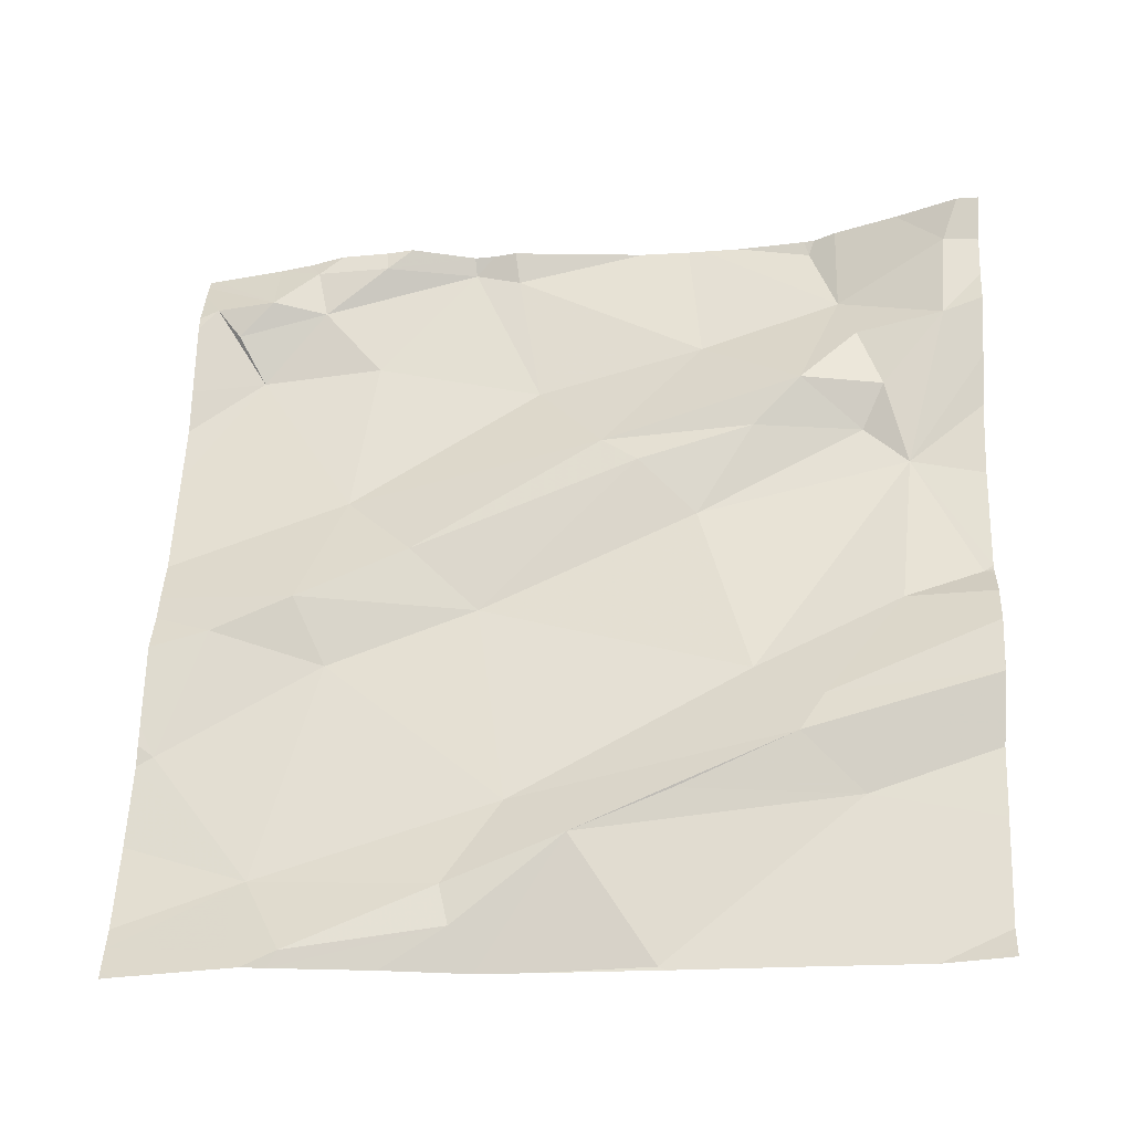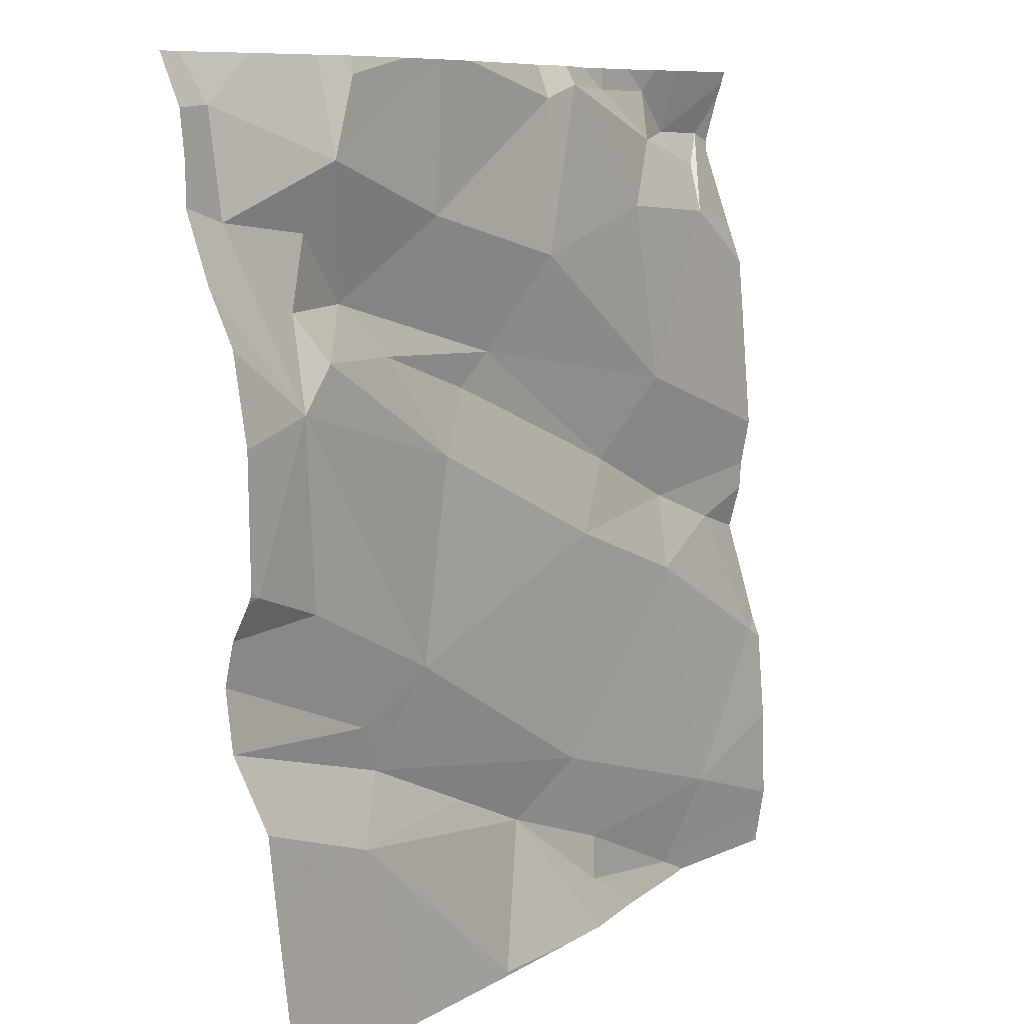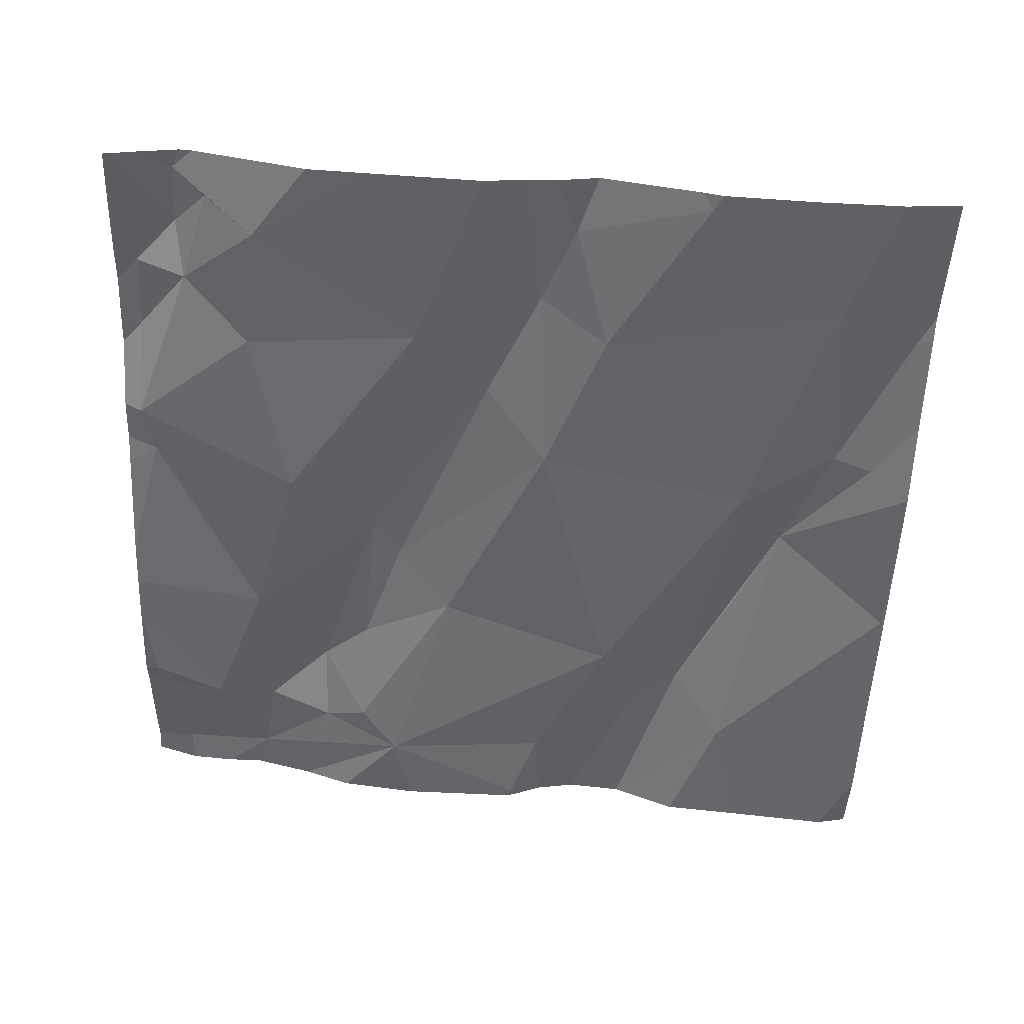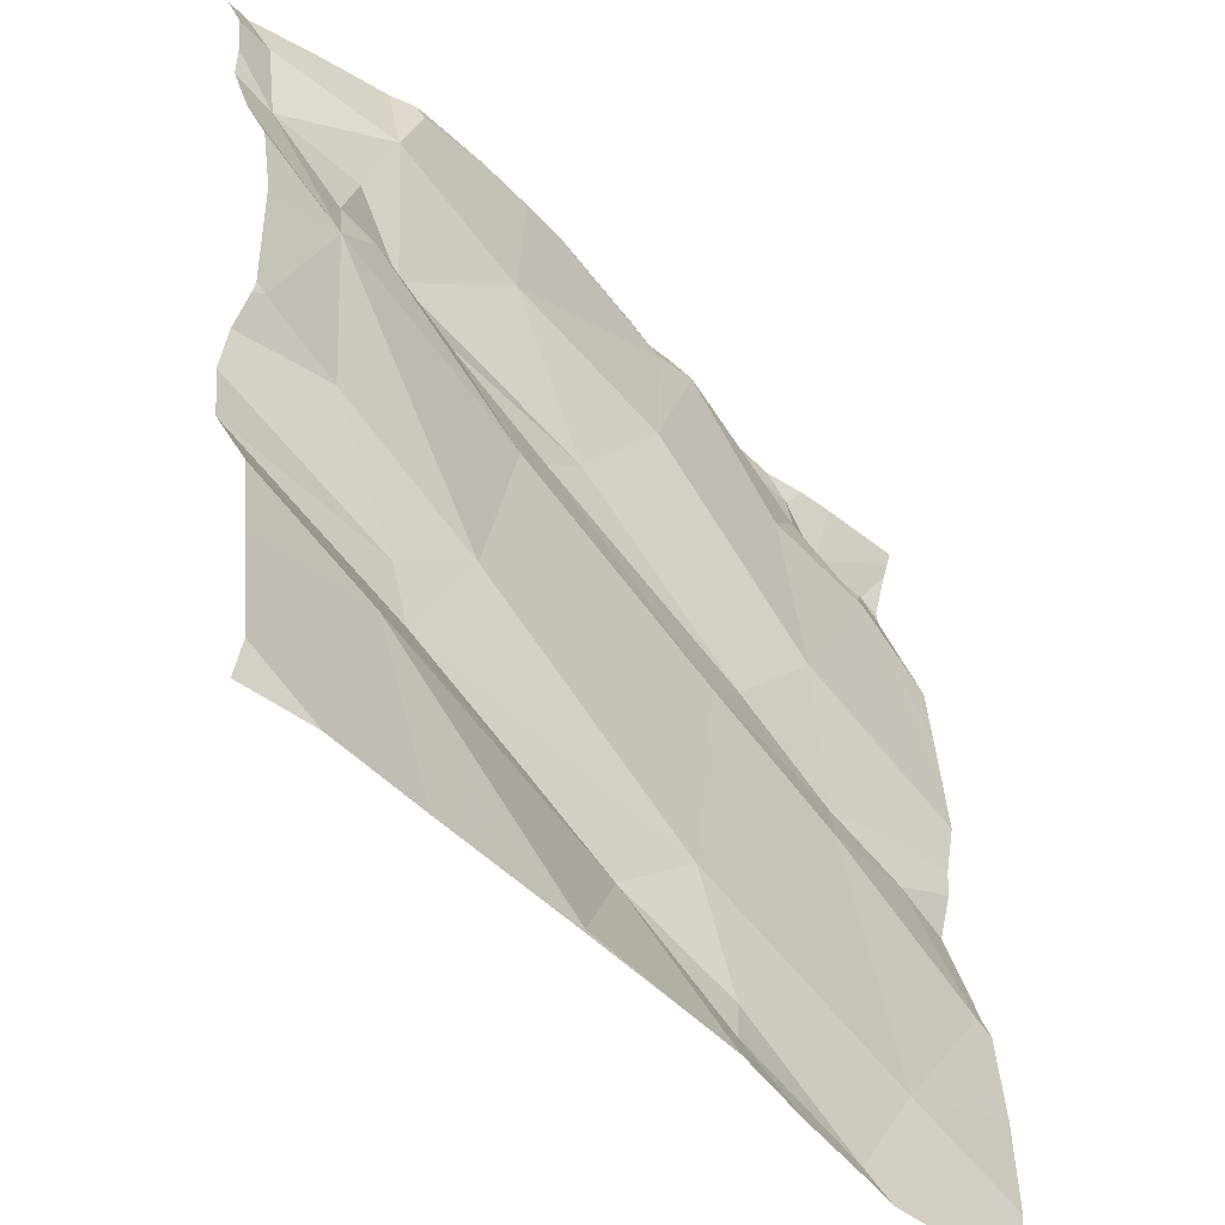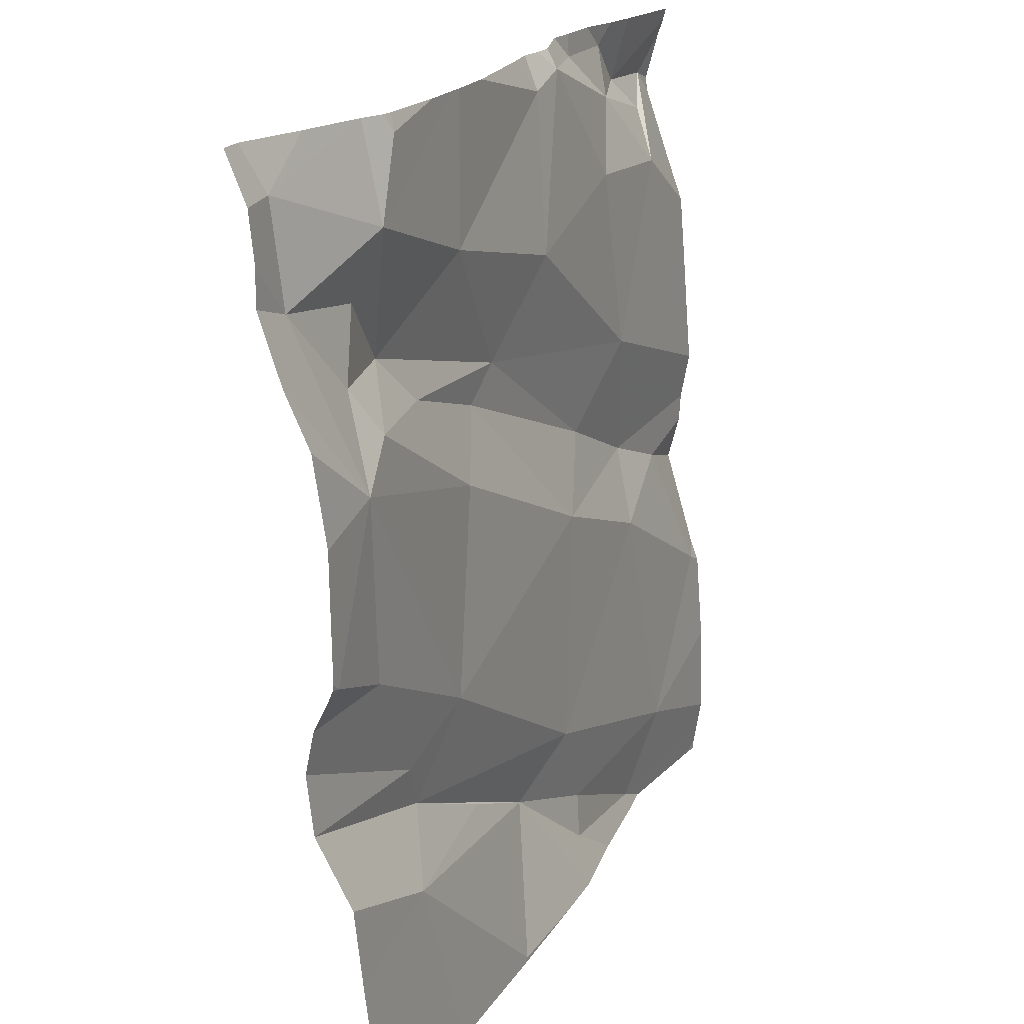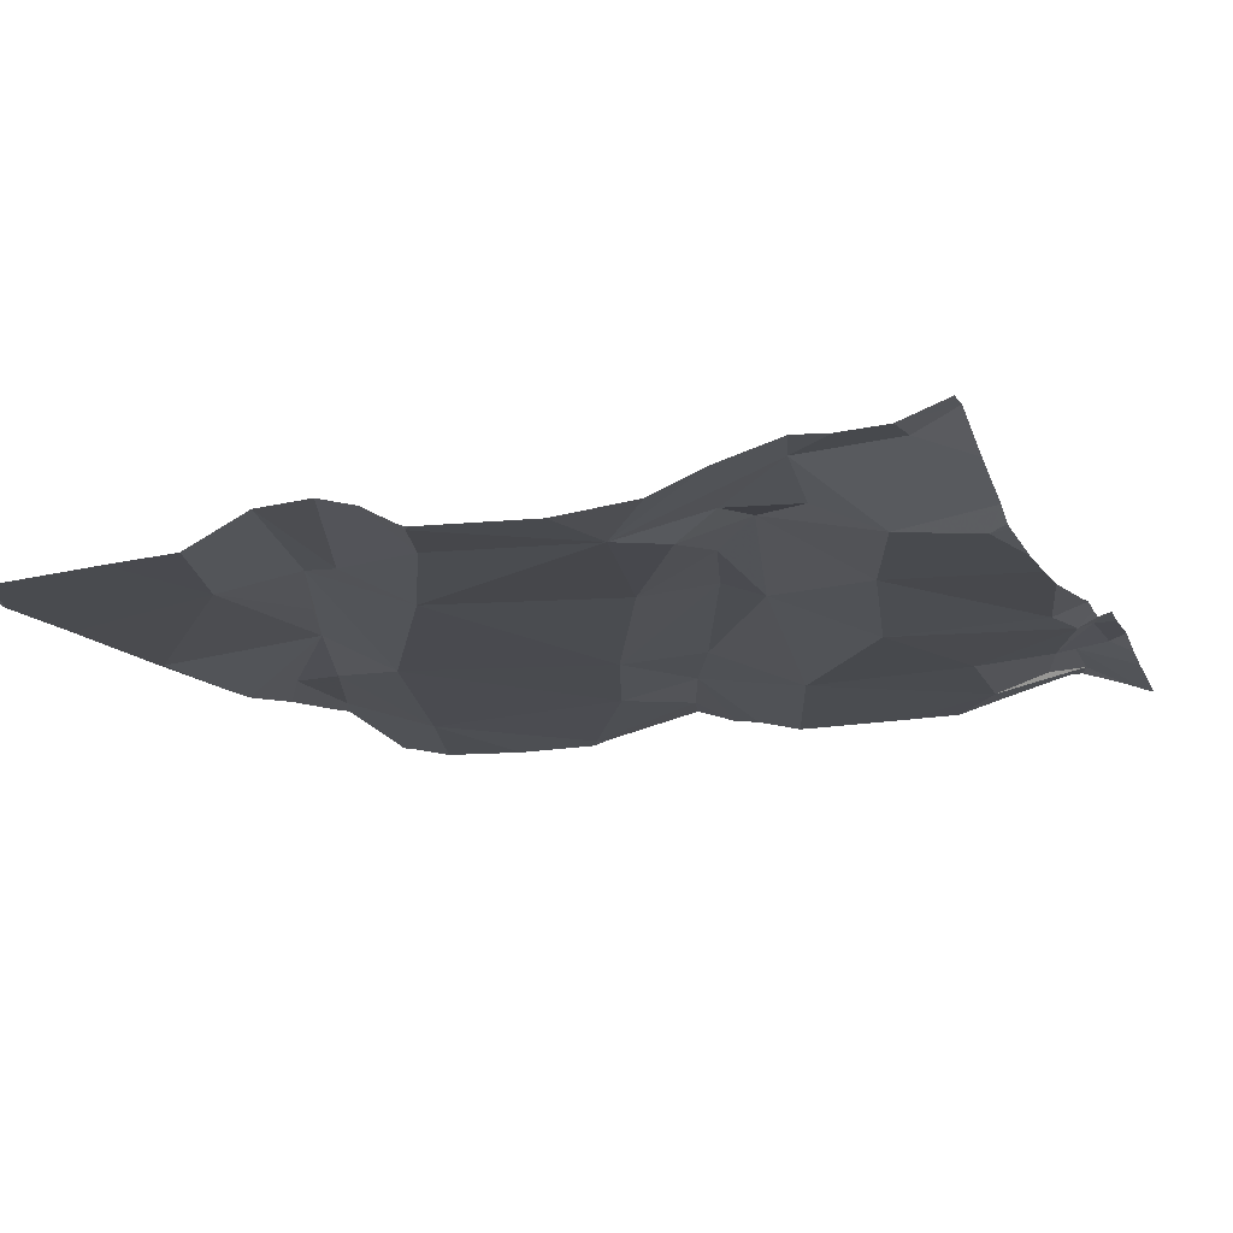
<metadata>
{"format":"obj","ext":"obj","renderer":"f3d","projection":"perspective","resolution":1024,"background":"white","views":[{"elev":53.9,"azim":2.5,"up":"+Z"},{"elev":8.7,"azim":114.5,"up":"+Y"},{"elev":-60.3,"azim":-92.4,"up":"+Z"},{"elev":-46.0,"azim":121.7,"up":"+Y"},{"elev":19.2,"azim":104.5,"up":"+Y"},{"elev":-4.5,"azim":111.2,"up":"+Z"}]}
</metadata>
<code>
v -63.77 291.8 501.5
v -63.77 291.8 501.5
v -63.79 291.5 501.5
v -63.91 291.7 501.5
v -63.77 291.8 501.5
v -64.35 291.6 501.4
v -64.29 292.5 501.5
v -64.53 291.5 501.4
v -64.56 292 501.4
v -64.65 291.9 501.4
v -63.77 291.5 501.5
v -64.67 292.4 501.4
v -64.7 292.4 501.4
v -64.63 292.4 501.5
v -63.98 291.8 501.5
v -64.49 292.3 501.4
v -64.56 292.4 501.4
v -64.38 292.5 501.5
v -64.36 291.6 501.4
v -64.23 291.7 501.5
v -63.97 292.5 501.5
v -64.13 291.5 501.4
v -64.32 292.4 501.5
v -63.77 292.1 501.5
v -64.7 291.8 501.4
v -64.63 292.3 501.4
v -63.77 291.9 501.5
v -63.77 292 501.5
v -63.96 292.5 501.5
v -64.63 292.5 501.4
v -64.32 291.5 501.4
v -63.8 291.5 501.5
v -63.96 291.8 501.5
v -63.78 292 501.5
v -63.84 291.5 501.5
v -63.87 292 501.5
v -64.34 292 501.4
v -64.1 292.1 501.5
v -64.03 291.9 501.5
v -64.29 292.3 501.4
v -64.09 292.3 501.5
v -64.21 292.2 501.5
v -64.57 291.6 501.4
v -64.05 292.5 501.5
v -63.85 292.1 501.5
v -64.13 291.5 501.4
v -64.03 292.2 501.5
v -63.91 292.2 501.5
v -63.88 292.2 501.5
v -63.77 292 501.5
v -63.93 292.4 501.5
v -64.49 292.5 501.5
v -63.98 292.2 501.5
v -64.17 292.1 501.5
v -64.43 292 501.4
v -64.51 291.9 501.4
v -64.51 292.1 501.4
v -64.3 291.7 501.4
v -64.38 292.5 501.5
v -63.77 291.6 501.5
v -64.17 292.5 501.5
v -63.77 291.9 501.5
v -64.11 292.5 501.5
v -64.12 291.7 501.5
v -64.57 292.5 501.5
v -63.96 291.5 501.4
v -63.81 292.3 501.6
v -64.54 291.5 501.4
v -64.12 291.5 501.4
v -63.81 292.4 501.6
v -64.42 291.5 501.4
v -63.91 292.3 501.5
v -64.72 292 501.4
v -64.72 292 501.4
v -64.72 291.9 501.4
v -64.72 291.8 501.4
v -64.72 292.5 501.4
v -64.72 292.4 501.4
v -64.72 292.4 501.4
v -64.72 292.3 501.4
v -64.72 292.1 501.4
v -64.72 292.5 501.4
v -64.72 292.3 501.4
v -64.72 291.8 501.4
v -64.72 292.2 501.4
v -64.72 291.8 501.4
v -64.72 291.7 501.3
v -64.33 292.5 501.5
v -64.72 291.5 501.4
v -64.72 291.6 501.3
v -64.72 291.6 501.3
v -63.77 291.7 501.5
v -63.77 292.4 501.6
v -63.77 292.3 501.6
v -63.77 291.8 501.5
v -63.77 292.3 501.6
v -63.77 292.2 501.5
v -63.77 292 501.5
v -63.77 292.4 501.6
v -64.32 291.5 501.4
v -64.26 291.5 501.4
v -64.57 291.5 501.4
v -63.77 291.5 501.5
v -64.7 291.5 501.4
v -64.72 291.5 501.4
v -64.35 292.5 501.5
v -63.93 292.5 501.5
v -63.96 292.5 501.5
v -64.46 292.5 501.5
v -64.49 292.5 501.5
v -64.09 292.5 501.5
v -64.54 292.5 501.5
v -64.59 292.5 501.4
v -63.86 292.5 501.6
v -63.79 292.5 501.6
v -64.71 292.5 501.4
v -64.72 292.5 501.4
v -63.78 292.5 501.6
v -63.77 292.5 501.6
f 5 4 2
f 6 8 68
f 73 9 74
f 13 12 14
f 15 4 5
f 17 16 18
f 19 6 20
f 4 22 69
f 25 10 75
f 17 26 16
f 108 29 107
f 33 15 5
f 107 51 70
f 34 36 27
f 38 37 39
f 41 40 42
f 23 41 63
f 43 8 19
f 39 33 36
f 45 34 28
f 47 38 48
f 48 45 49
f 96 45 97
f 26 13 78
f 18 23 88
f 29 51 107
f 52 18 59
f 53 47 48
f 37 54 55
f 56 25 43
f 74 57 81
f 9 55 57
f 95 5 1
f 18 52 17
f 13 14 77
f 23 40 41
f 37 38 54
f 53 51 41
f 58 19 20
f 37 55 9
f 9 56 37
f 40 18 16
f 16 57 40
f 106 18 88
f 20 6 31
f 22 20 100
f 58 20 15
f 39 58 15
f 58 39 37
f 37 56 58
f 6 19 8
f 56 10 25
f 56 43 58
f 55 42 57
f 42 55 54
f 33 39 15
f 103 11 3
f 26 12 13
f 94 67 45
f 102 8 89
f 20 64 15
f 27 33 62
f 20 4 64
f 41 42 53
f 51 29 44
f 22 4 20
f 42 54 47
f 47 53 42
f 54 38 47
f 36 45 39
f 4 15 64
f 43 25 86
f 59 18 106
f 17 52 65
f 65 52 110
f 30 65 113
f 89 8 90
f 93 67 94
f 16 26 57
f 81 26 85
f 63 51 111
f 14 17 65
f 17 14 12
f 26 17 12
f 30 14 65
f 60 4 66
f 34 45 36
f 45 48 38
f 40 23 18
f 42 40 57
f 9 10 56
f 19 58 43
f 92 4 60
f 45 38 39
f 90 43 91
f 101 22 100
f 62 5 95
f 100 20 31
f 46 22 101
f 67 70 51
f 53 49 72
f 67 72 49
f 48 49 53
f 67 49 45
f 94 45 96
f 32 11 35
f 61 23 63
f 51 72 67
f 70 67 93
f 115 99 118
f 53 72 51
f 107 70 114
f 73 10 9
f 62 33 5
f 63 41 51
f 74 9 57
f 31 6 71
f 75 10 73
f 76 25 75
f 24 45 28
f 28 34 98
f 77 14 116
f 35 60 66
f 78 13 79
f 50 34 27
f 79 13 82
f 80 26 78
f 27 36 33
f 3 11 32
f 81 57 26
f 21 29 108
f 82 13 77
f 83 26 80
f 11 60 35
f 84 25 76
f 85 26 83
f 66 4 69
f 86 25 84
f 87 43 86
f 69 22 46
f 44 29 21
f 1 5 2
f 102 89 104
f 2 4 92
f 90 8 43
f 7 23 61
f 91 43 87
f 71 6 68
f 97 45 24
f 98 34 50
f 68 8 102
f 99 70 93
f 104 89 105
f 88 23 7
f 109 52 59
f 110 52 109
f 111 51 44
f 112 65 110
f 113 65 112
f 114 70 115
f 115 70 99
f 116 14 30
f 117 77 116
f 118 99 119

</code>
